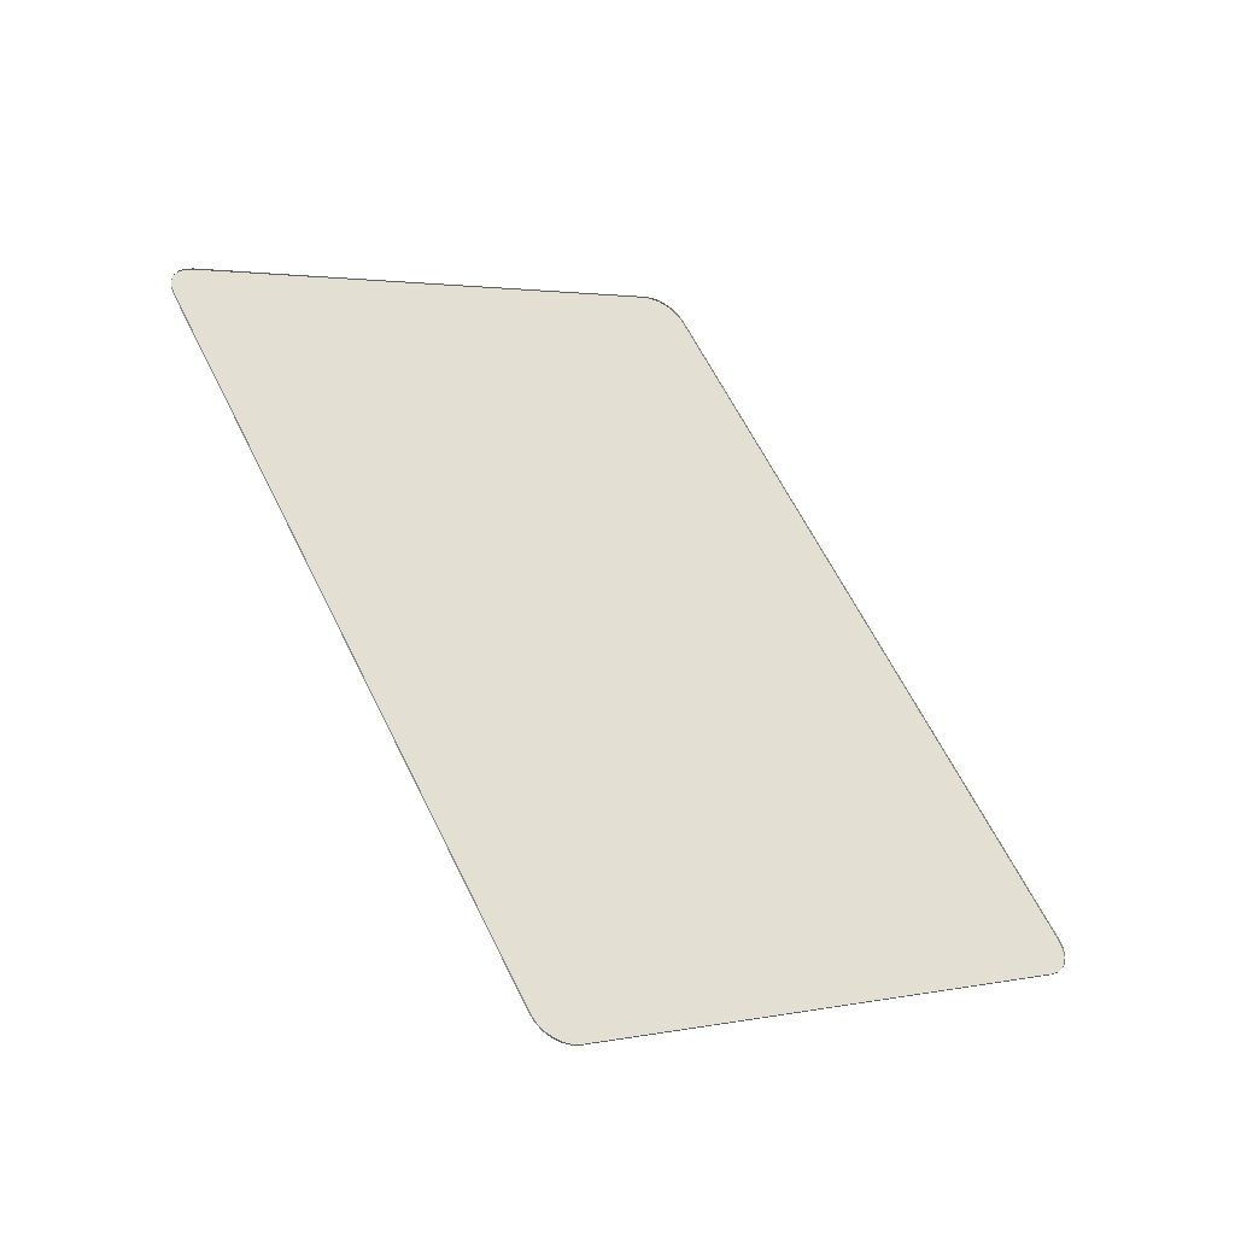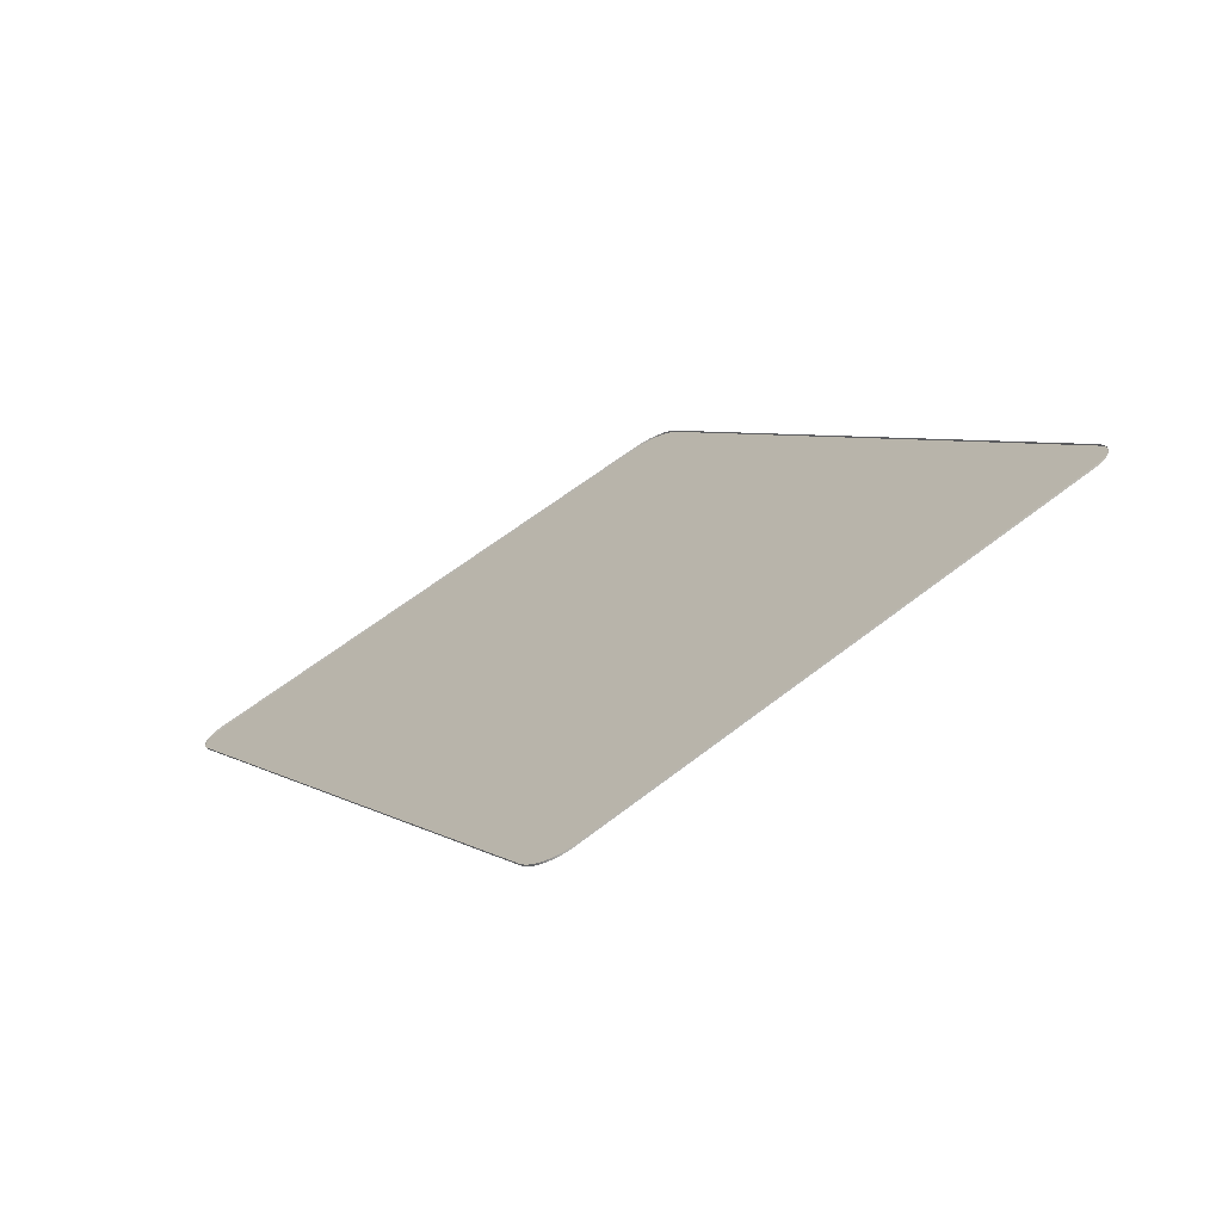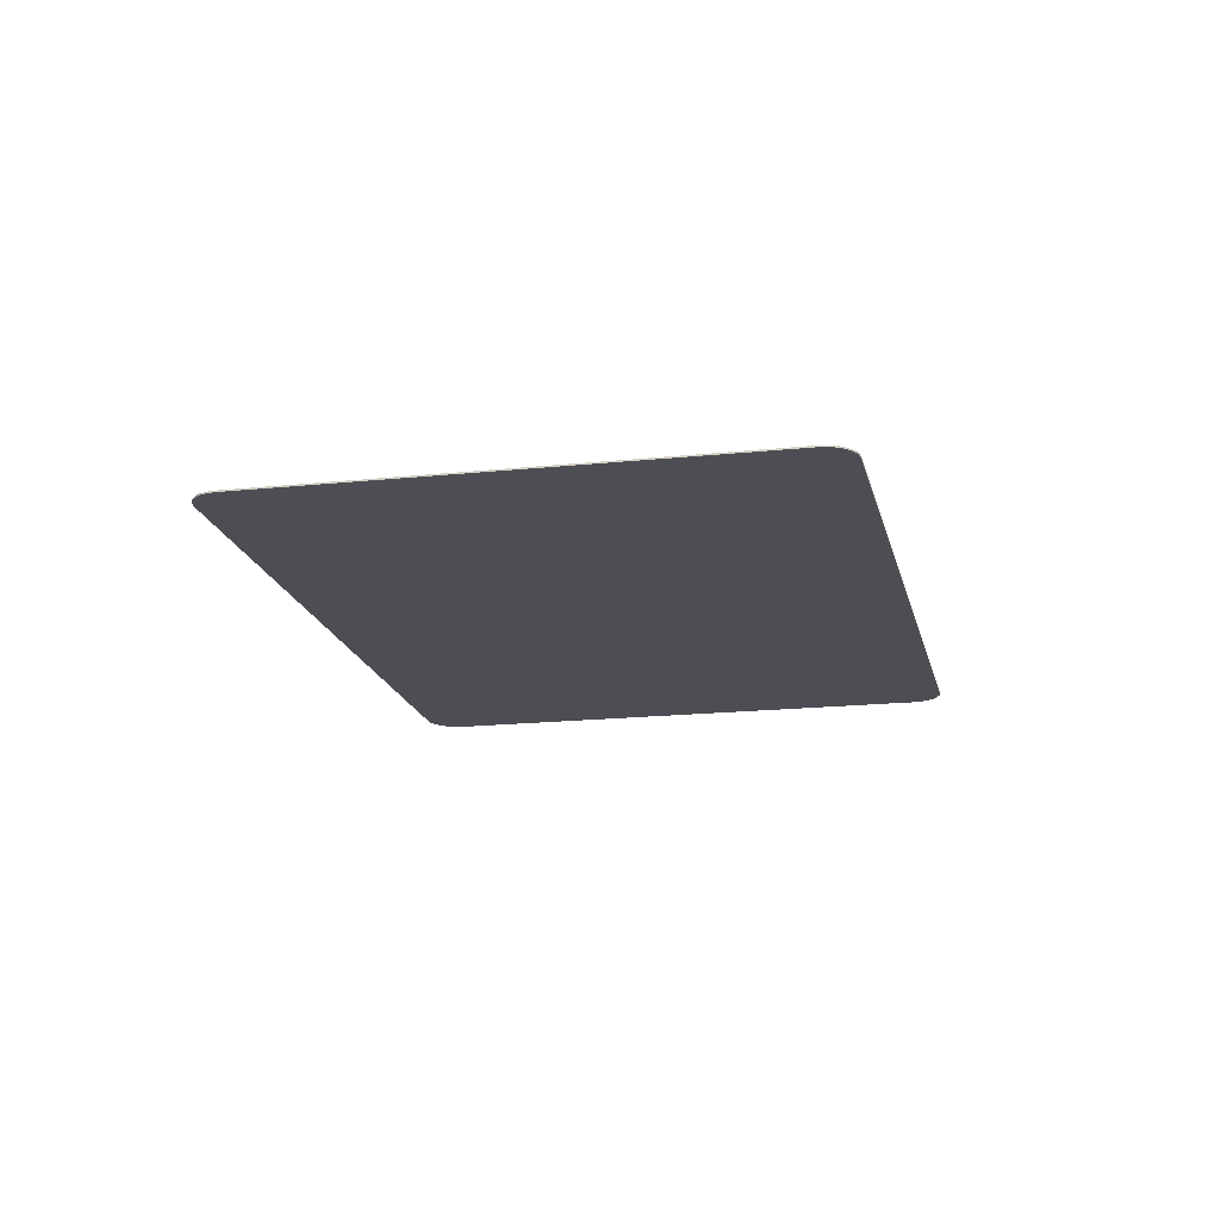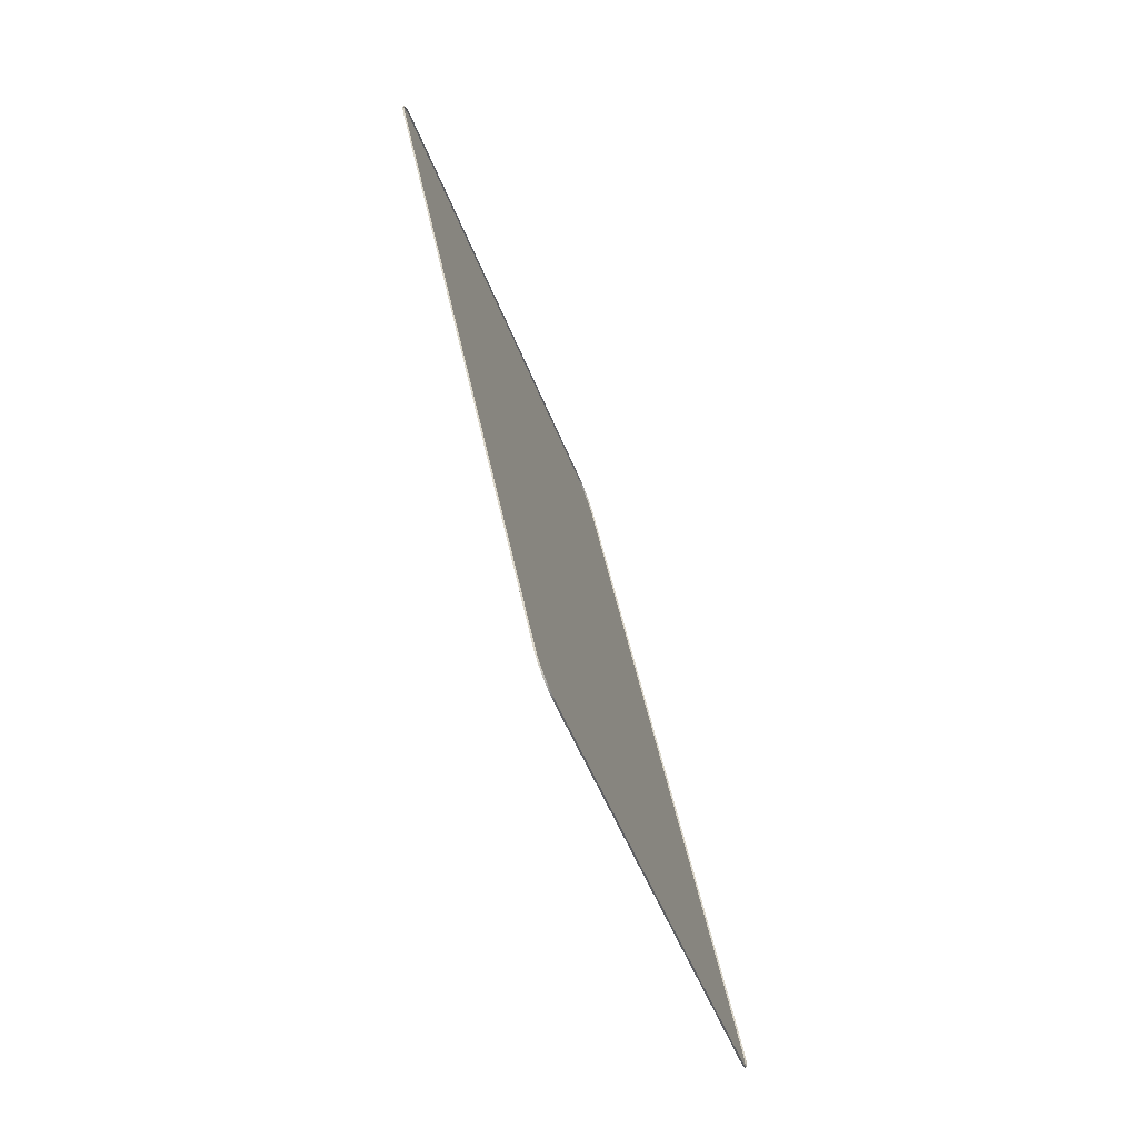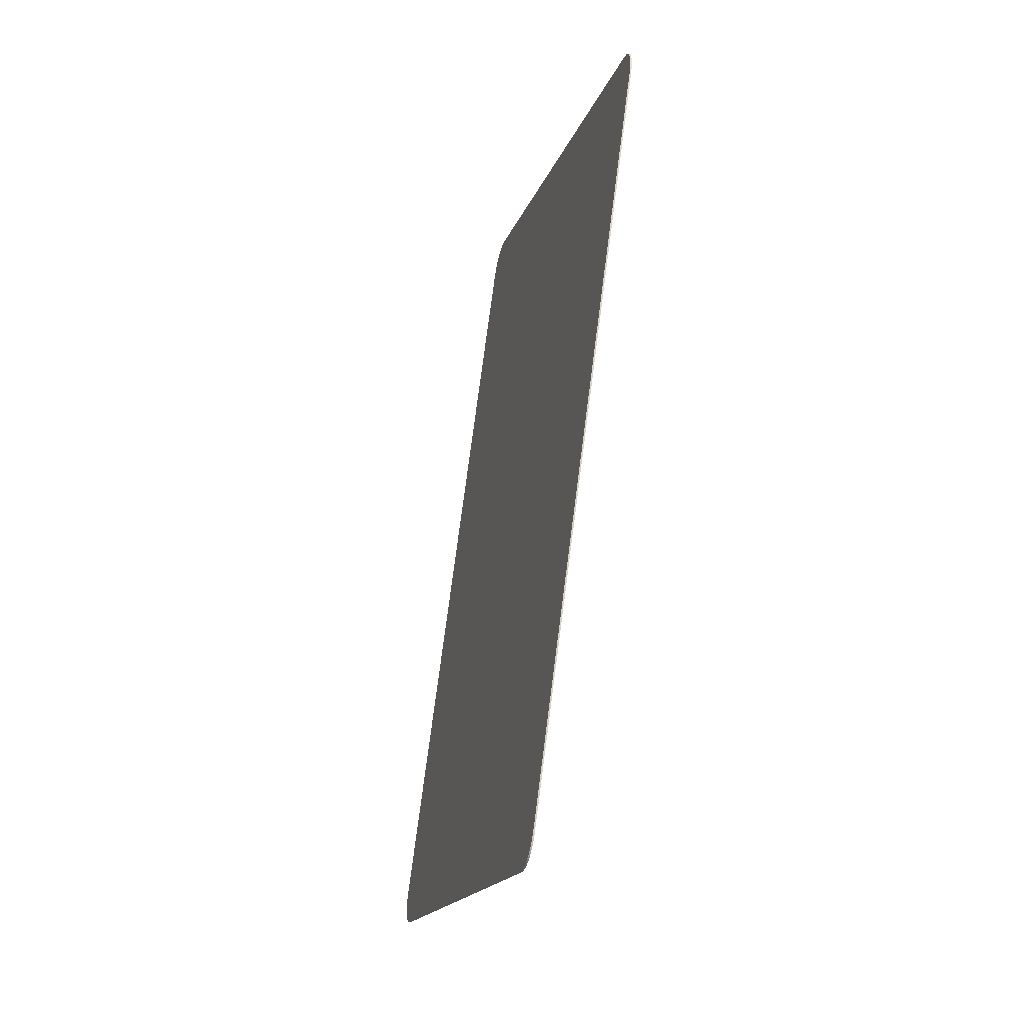
<metadata>
{"format":"obj","ext":"obj","renderer":"f3d","projection":"perspective","resolution":1024,"background":"white","views":[{"elev":-47.1,"azim":151.3,"up":"+Z"},{"elev":-71.1,"azim":-152.4,"up":"+Z"},{"elev":-17.3,"azim":-139.0,"up":"+Y"},{"elev":-74.5,"azim":111.4,"up":"+Z"},{"elev":-44.5,"azim":74.7,"up":"+Z"}]}
</metadata>
<code>
v -1.896 0.01737 -0.2365
v -1.896 0.01086 -0.2365
v 0.01395 0.01086 -1.296
v 0.01395 0.01737 -1.296
v -3.603 0.01737 -3.036
v -3.603 0.01086 -3.036
v -2.079 0.01086 -0.2889
v -2.079 0.01737 -0.2889
v -1.641 0.01737 -4.279
v -1.641 0.01086 -4.279
v -3.55 0.01086 -3.219
v -3.55 0.01737 -3.219
v -1.608 0.01737 -4.292
v -1.608 0.01086 -4.292
v -1.573 0.01737 -4.296
v -1.573 0.01086 -4.296
v -1.538 0.01737 -4.29
v -1.538 0.01086 -4.29
v -1.506 0.01737 -4.276
v -1.506 0.01086 -4.276
v -1.479 0.01737 -4.255
v -1.479 0.01086 -4.255
v -1.458 0.01737 -4.226
v -1.458 0.01086 -4.226
v -2.058 0.01086 -0.2607
v -2.058 0.01737 -0.2607
v -2.03 0.01086 -0.2388
v -2.03 0.01737 -0.2388
v -1.998 0.01086 -0.2249
v -1.998 0.01737 -0.2249
v -1.963 0.01086 -0.2197
v -1.963 0.01737 -0.2197
v -1.928 0.01086 -0.2237
v -1.928 0.01737 -0.2237
v -3.616 0.01737 -3.069
v -3.616 0.01086 -3.069
v -3.62 0.01737 -3.104
v -3.62 0.01086 -3.104
v -3.614 0.01737 -3.139
v -3.614 0.01086 -3.139
v -3.6 0.01737 -3.171
v -3.6 0.01086 -3.171
v -3.579 0.01737 -3.198
v -3.579 0.01086 -3.198
v 0.06632 0.01086 -1.479
v 0.06632 0.01737 -1.479
v 0.07919 0.01737 -1.446
v 0.07919 0.01086 -1.446
v 0.08318 0.01737 -1.411
v 0.08318 0.01086 -1.411
v 0.078 0.01737 -1.377
v 0.078 0.01086 -1.377
v 0.06401 0.01737 -1.344
v 0.06401 0.01086 -1.344
v 0.04217 0.01737 -1.317
v 0.04217 0.01086 -1.317
v -1.641 0.01086 -4.279
v -1.608 0.01086 -4.292
v -1.573 0.01086 -4.296
v -1.538 0.01086 -4.29
v -1.506 0.01086 -4.276
v -1.479 0.01086 -4.255
v -1.458 0.01086 -4.226
v 0.06632 0.01086 -1.479
v 0.07919 0.01086 -1.446
v 0.08318 0.01086 -1.411
v 0.078 0.01086 -1.377
v 0.06401 0.01086 -1.344
v 0.04217 0.01086 -1.317
v 0.01395 0.01086 -1.296
v -1.896 0.01086 -0.2365
v -1.928 0.01086 -0.2237
v -1.963 0.01086 -0.2197
v -1.998 0.01086 -0.2249
v -2.03 0.01086 -0.2388
v -2.058 0.01086 -0.2607
v -2.079 0.01086 -0.2889
v -3.603 0.01086 -3.036
v -3.616 0.01086 -3.069
v -3.62 0.01086 -3.104
v -3.614 0.01086 -3.139
v -3.6 0.01086 -3.171
v -3.579 0.01086 -3.198
v -3.55 0.01086 -3.219
f 1 2 3
f 1 3 4
f 5 6 7
f 5 7 8
f 9 10 11
f 9 11 12
f 10 9 13
f 10 13 14
f 14 13 15
f 14 15 16
f 16 15 17
f 16 17 18
f 18 17 19
f 18 19 20
f 20 19 21
f 20 21 22
f 22 21 23
f 22 23 24
f 8 7 25
f 8 25 26
f 26 25 27
f 26 27 28
f 28 27 29
f 28 29 30
f 30 29 31
f 30 31 32
f 32 31 33
f 32 33 34
f 34 33 2
f 34 2 1
f 6 5 35
f 6 35 36
f 36 35 37
f 36 37 38
f 38 37 39
f 38 39 40
f 40 39 41
f 40 41 42
f 42 41 43
f 42 43 44
f 44 43 12
f 44 12 11
f 45 46 47
f 45 47 48
f 48 47 49
f 48 49 50
f 50 49 51
f 50 51 52
f 52 51 53
f 52 53 54
f 54 53 55
f 54 55 56
f 56 55 4
f 56 4 3
f 46 45 24
f 46 24 23
f 72 70 71
f 70 72 69
f 69 72 73
f 69 73 68
f 68 73 74
f 68 74 67
f 67 74 75
f 67 75 66
f 66 75 76
f 66 76 65
f 65 76 77
f 65 77 64
f 64 77 78
f 64 78 63
f 63 78 79
f 63 79 62
f 62 79 80
f 62 80 61
f 61 80 81
f 61 81 60
f 60 81 82
f 60 82 59
f 59 82 83
f 59 83 58
f 58 83 84
f 58 84 57

</code>
